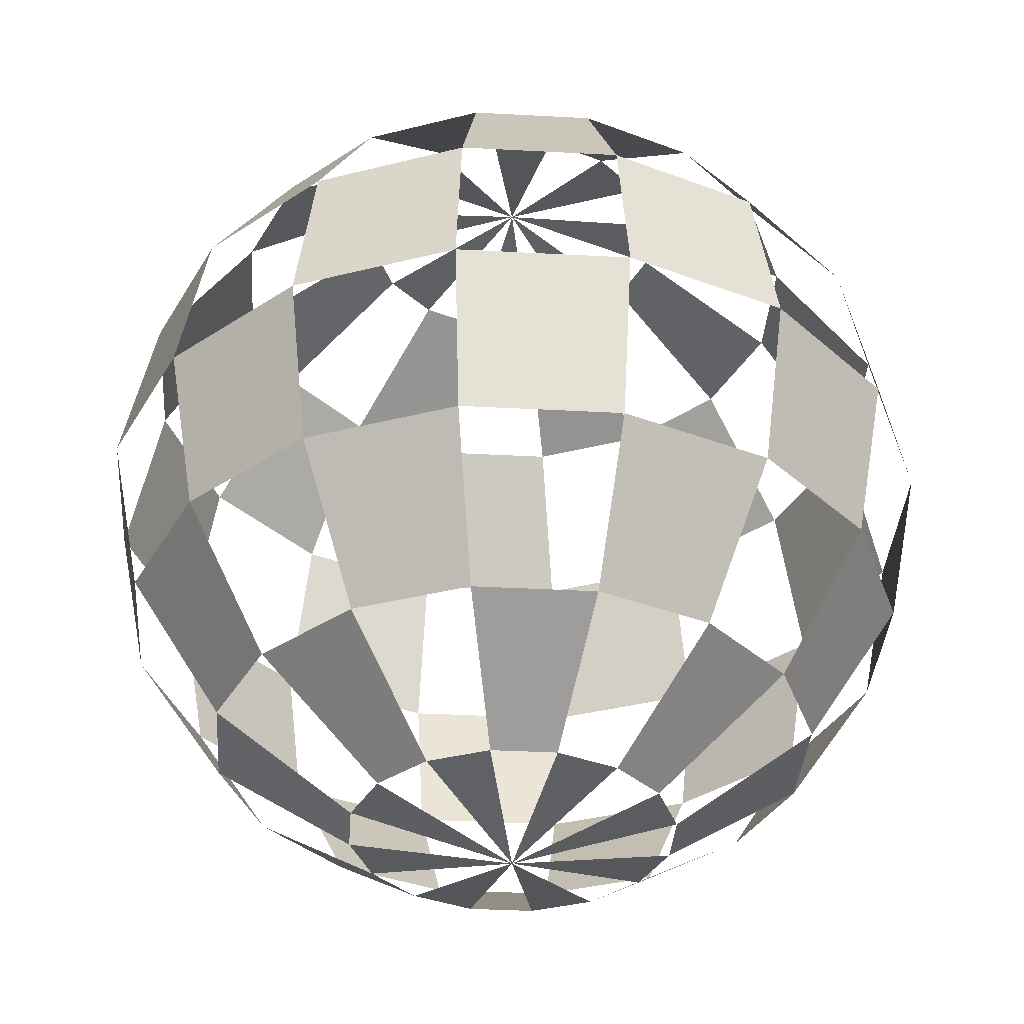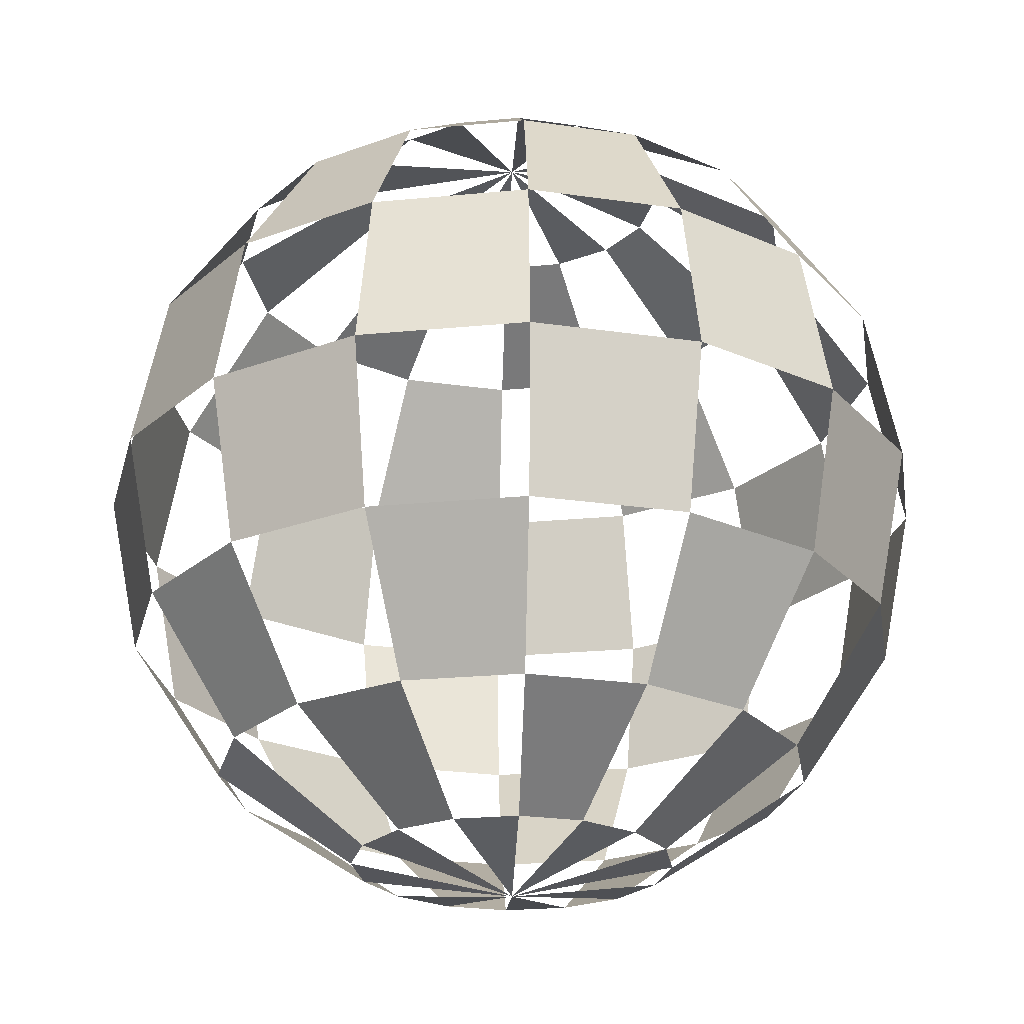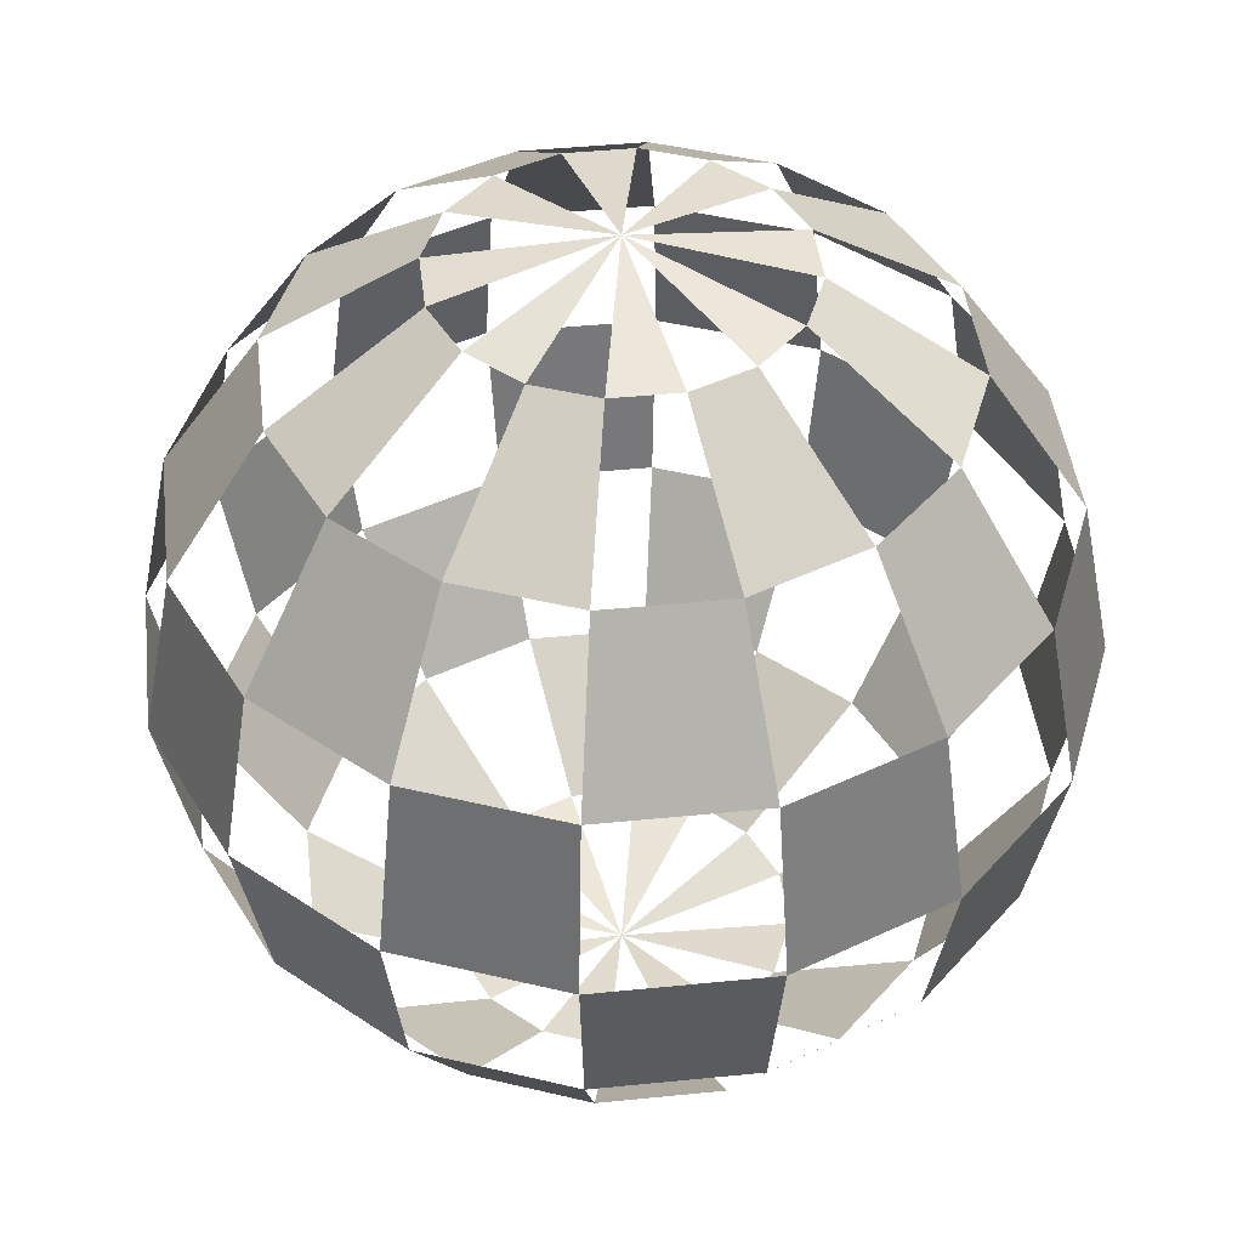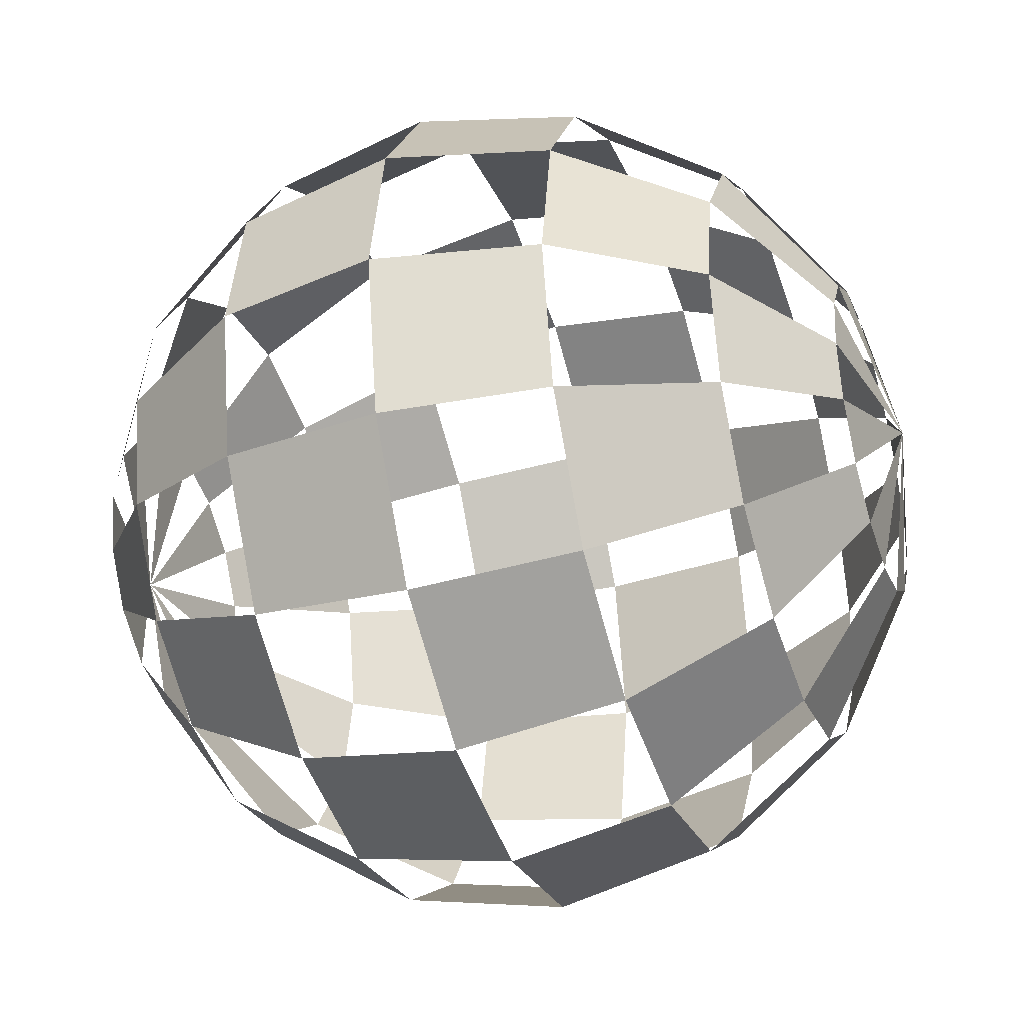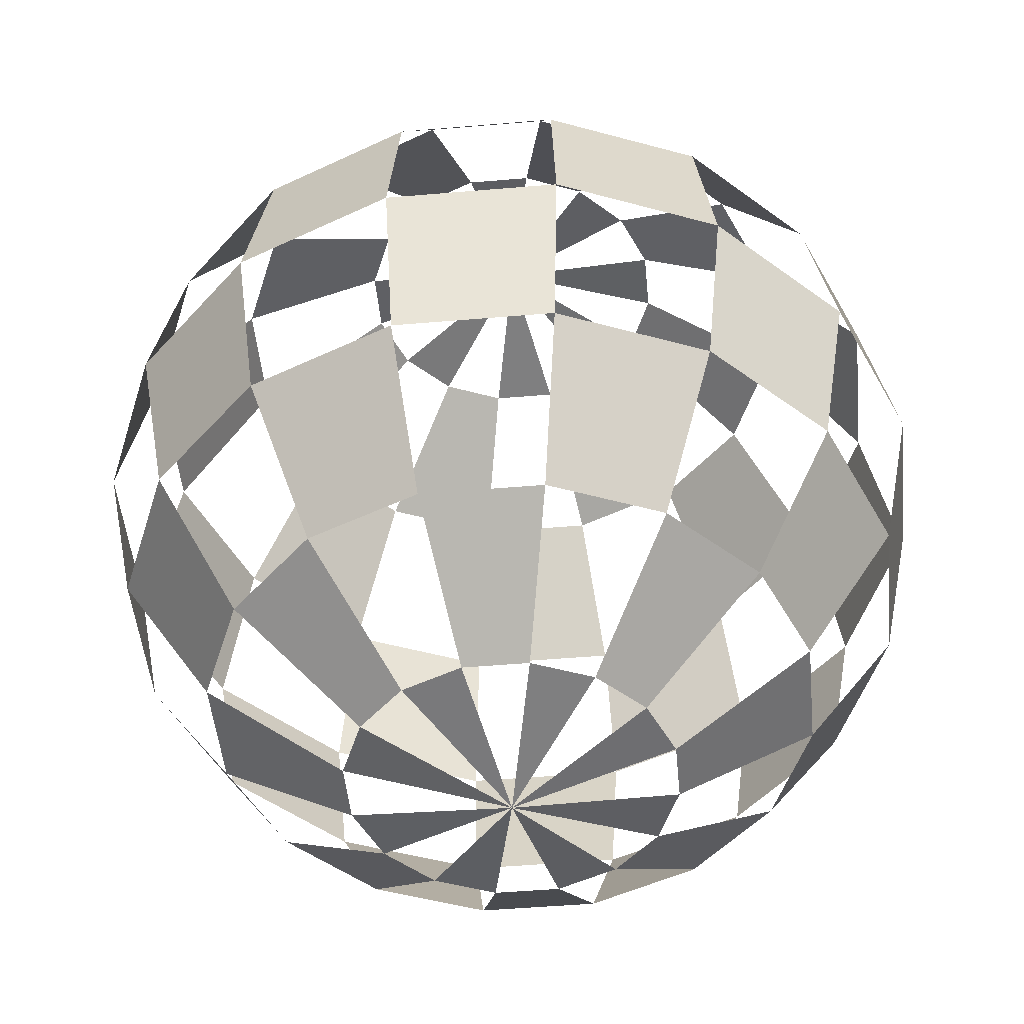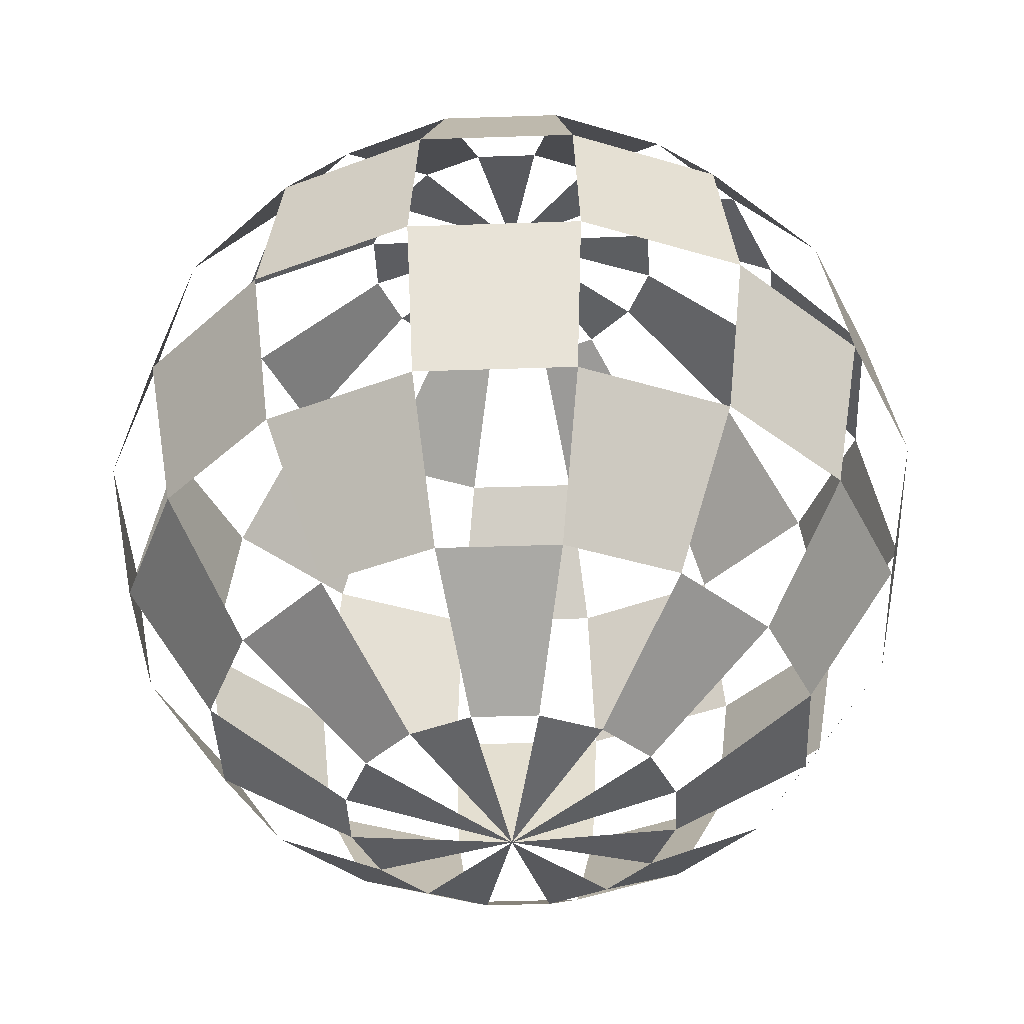
<metadata>
{"format":"obj","ext":"obj","renderer":"f3d","projection":"perspective","resolution":1024,"background":"white","views":[{"elev":-36.0,"azim":164.7,"up":"+Y"},{"elev":-24.5,"azim":-114.8,"up":"+Y"},{"elev":44.0,"azim":27.0,"up":"+Y"},{"elev":-36.6,"azim":108.7,"up":"+Z"},{"elev":-48.5,"azim":-5.8,"up":"+Y"},{"elev":-41.3,"azim":81.1,"up":"+Y"}]}
</metadata>
<code>
o 球_球.001
v -0.1464 0.9239 0.3536
v -0.2706 0.7071 0.6533
v -0.3536 0.3827 0.8536
v -0.3827 0 0.9239
v -0.3536 -0.3827 0.8536
v -0.2706 -0.7071 0.6533
v -0.1464 -0.9239 0.3536
v -0.2706 0.9239 0.2706
v -0.5 0.7071 0.5
v -0.6533 0.3827 0.6533
v -0.7071 0 0.7071
v -0.6533 -0.3827 0.6533
v -0.5 -0.7071 0.5
v -0.2706 -0.9239 0.2706
v -0.3536 0.9239 0.1464
v -0.6533 0.7071 0.2706
v -0.8536 0.3827 0.3536
v -0.9239 0 0.3827
v -0.8536 -0.3827 0.3536
v -0.6533 -0.7071 0.2706
v -0.3536 -0.9239 0.1464
v -0.3827 0.9239 0
v -0.7071 0.7071 0
v -0.9239 0.3827 0
v -1 0 0
v -0.9239 -0.3827 0
v -0.7071 -0.7071 0
v -0.3827 -0.9239 0
v -0.3536 0.9239 -0.1464
v -0.6533 0.7071 -0.2706
v -0.8536 0.3827 -0.3536
v -0.9239 0 -0.3827
v -0.8536 -0.3827 -0.3536
v -0.6533 -0.7071 -0.2706
v -0.3536 -0.9239 -0.1464
v -0.2706 0.9239 -0.2706
v -0.5 0.7071 -0.5
v -0.6533 0.3827 -0.6533
v -0.7071 0 -0.7071
v -0.6533 -0.3827 -0.6533
v -0.5 -0.7071 -0.5
v -0.2706 -0.9239 -0.2706
v -0.1464 0.9239 -0.3536
v -0.2706 0.7071 -0.6533
v -0.3536 0.3827 -0.8536
v -0.3827 0 -0.9239
v -0.3536 -0.3827 -0.8536
v -0.2706 -0.7071 -0.6533
v -0.1464 -0.9239 -0.3536
v 0 0.9239 -0.3827
v 0 0.7071 -0.7071
v 0 0.3827 -0.9239
v 0 0 -1
v 0 -1 0
v 0 0.9239 0.3827
v 0 0.7071 0.7071
v 0 0.3827 0.9239
v 0 0 1
v 0 -0.3827 0.9239
v 0 -0.7071 0.7071
v 0 -0.9239 0.3827
v 0.1464 0.9239 0.3536
v 0.2706 0.7071 0.6533
v 0.3536 0.3827 0.8536
v 0.3827 0 0.9239
v 0.3536 -0.3827 0.8536
v 0.2706 -0.7071 0.6533
v 0.1464 -0.9239 0.3536
v 0 1 1e-06
v 0.2706 0.9239 0.2706
v 0.5 0.7071 0.5
v 0.6533 0.3827 0.6533
v 0.7071 0 0.7071
v 0.6533 -0.3827 0.6533
v 0.5 -0.7071 0.5
v 0.2706 -0.9239 0.2706
v 0.3536 0.9239 0.1464
v 0.6533 0.7071 0.2706
v 0.8536 0.3827 0.3536
v 0.9239 0 0.3827
v 0.8536 -0.3827 0.3536
v 0.6533 -0.7071 0.2706
v 0.3536 -0.9239 0.1464
v 0.3827 0.9239 0
v 0.7071 0.7071 0
v 0.9239 0.3827 0
v 1 0 0
v 0.9239 -0.3827 0
v 0.7071 -0.7071 0
v 0.3827 -0.9239 0
v 0.3536 0.9239 -0.1464
v 0.6533 0.7071 -0.2706
v 0.8536 0.3827 -0.3536
v 0.9239 0 -0.3827
v 0.8536 -0.3827 -0.3536
v 0.6533 -0.7071 -0.2706
v 0.3536 -0.9239 -0.1464
v 0.2706 0.9239 -0.2706
v 0.5 0.7071 -0.5
v 0.6533 0.3827 -0.6533
v 0.7071 0 -0.7071
v 0.6533 -0.3827 -0.6533
v 0.5 -0.7071 -0.5
v 0.2706 -0.9239 -0.2706
v 0.1464 0.9239 -0.3536
v 0.2706 0.7071 -0.6533
v 0.3536 0.3827 -0.8536
v 0.3827 0 -0.9239
v 0.3536 -0.3827 -0.8536
v 0.2706 -0.7071 -0.6533
v 0.1464 -0.9239 -0.3536
v 0 -0.3827 -0.9239
v 0 -0.7071 -0.7071
v 0 -0.9239 -0.3827
f 2 57 56
f 6 61 60
f 10 4 3
f 1 55 69
f 14 54 7
f 9 1 8
f 13 5 12
f 20 14 13
f 19 11 18
f 69 15 8
f 16 10 9
f 24 18 17
f 28 54 21
f 33 25 32
f 37 29 36
f 22 16 15
f 27 19 26
f 69 29 22
f 31 23 30
f 35 27 34
f 42 54 35
f 47 39 46
f 40 34 33
f 38 32 31
f 113 47 112
f 69 43 36
f 45 37 44
f 49 41 48
f 5 58 4
f 50 44 43
f 61 54 68
f 49 114 54
f 52 46 45
f 58 64 57
f 56 62 55
f 60 66 59
f 67 76 75
f 76 54 83
f 69 62 70
f 65 74 73
f 71 77 70
f 63 72 71
f 73 79 72
f 69 77 84
f 80 88 87
f 75 81 74
f 78 86 85
f 83 89 82
f 90 54 97
f 94 102 101
f 85 91 84
f 89 95 88
f 87 93 86
f 69 91 98
f 103 109 102
f 92 100 99
f 97 103 96
f 104 54 111
f 108 112 53
f 99 105 98
f 101 107 100
f 107 51 106
f 111 113 110
f 69 105 50
f 2 3 57
f 6 7 61
f 10 11 4
f 9 2 1
f 13 6 5
f 20 21 14
f 19 12 11
f 16 17 10
f 24 25 18
f 33 26 25
f 37 30 29
f 22 23 16
f 27 20 19
f 31 24 23
f 35 28 27
f 47 40 39
f 40 41 34
f 38 39 32
f 113 48 47
f 45 38 37
f 49 42 41
f 5 59 58
f 50 51 44
f 52 53 46
f 58 65 64
f 56 63 62
f 60 67 66
f 67 68 76
f 65 66 74
f 71 78 77
f 63 64 72
f 73 80 79
f 80 81 88
f 75 82 81
f 78 79 86
f 83 90 89
f 94 95 102
f 85 92 91
f 89 96 95
f 87 94 93
f 103 110 109
f 92 93 100
f 97 104 103
f 108 109 112
f 99 106 105
f 101 108 107
f 107 52 51
f 111 114 113

</code>
